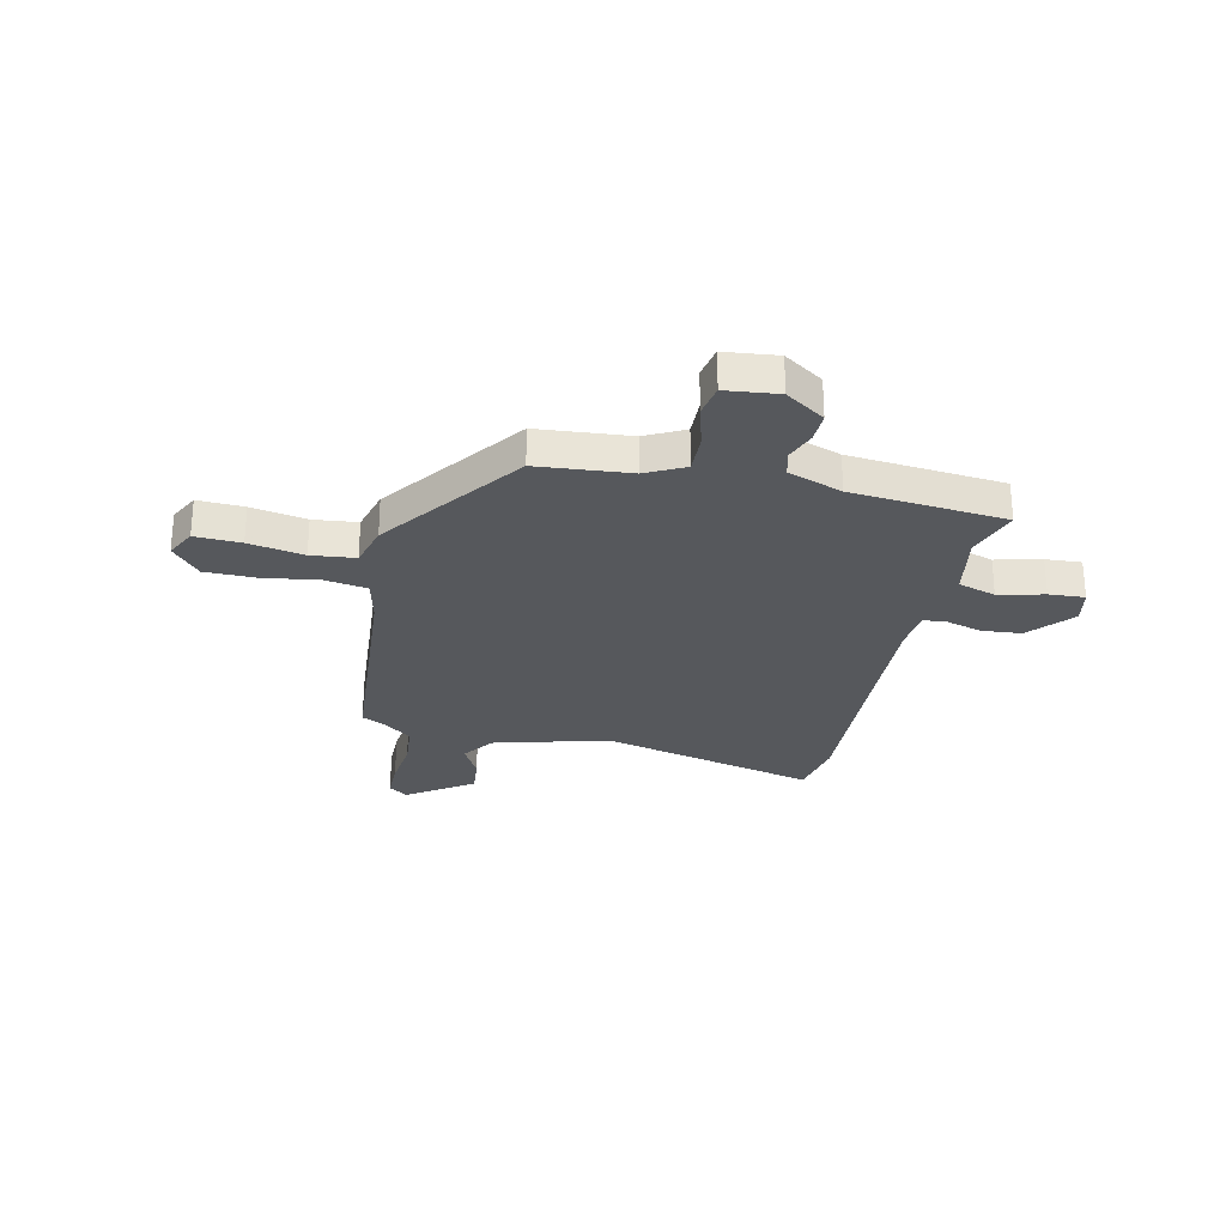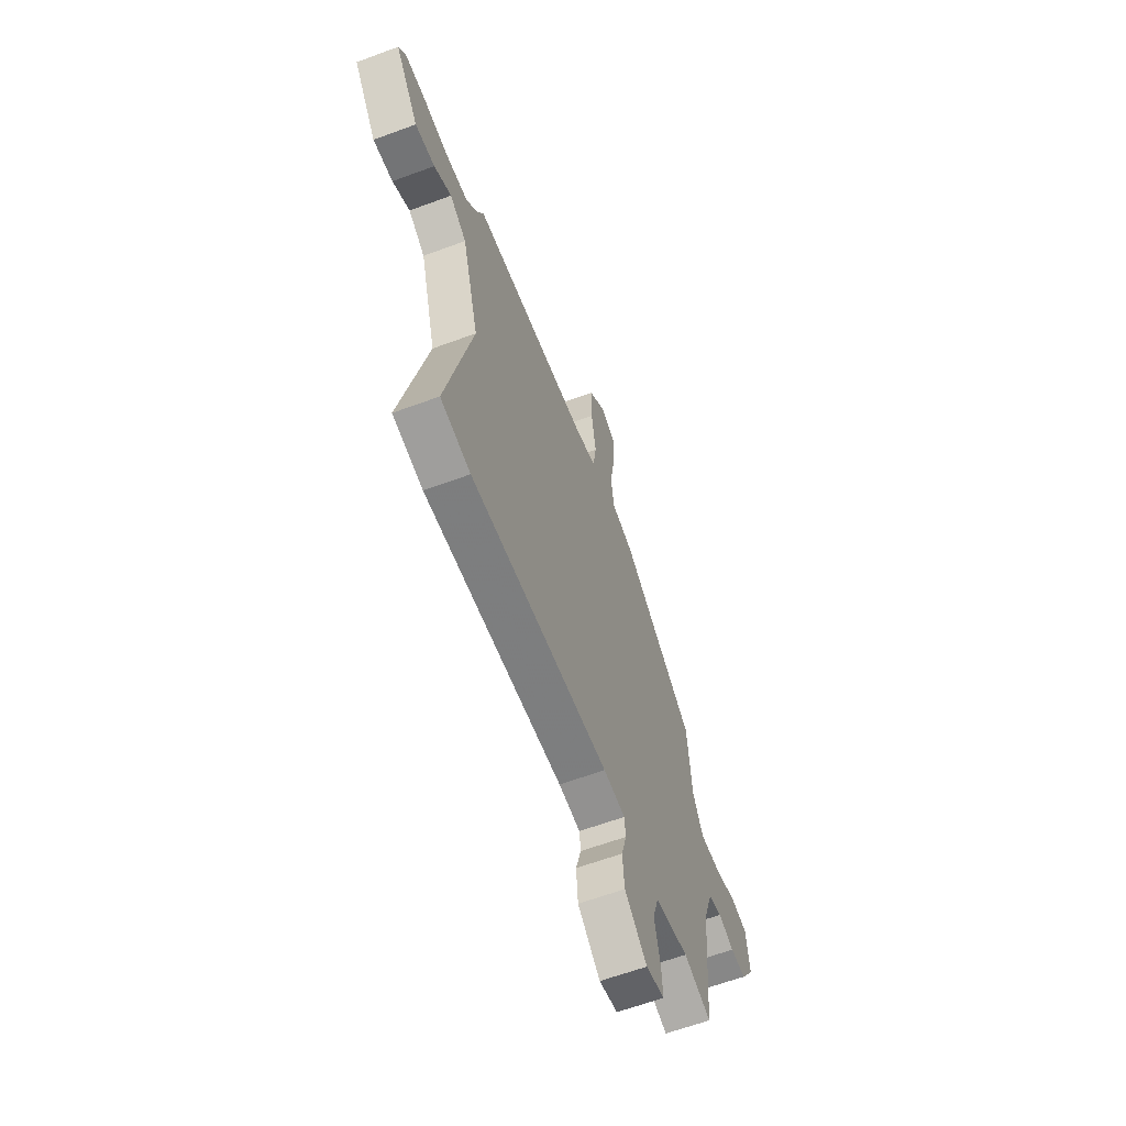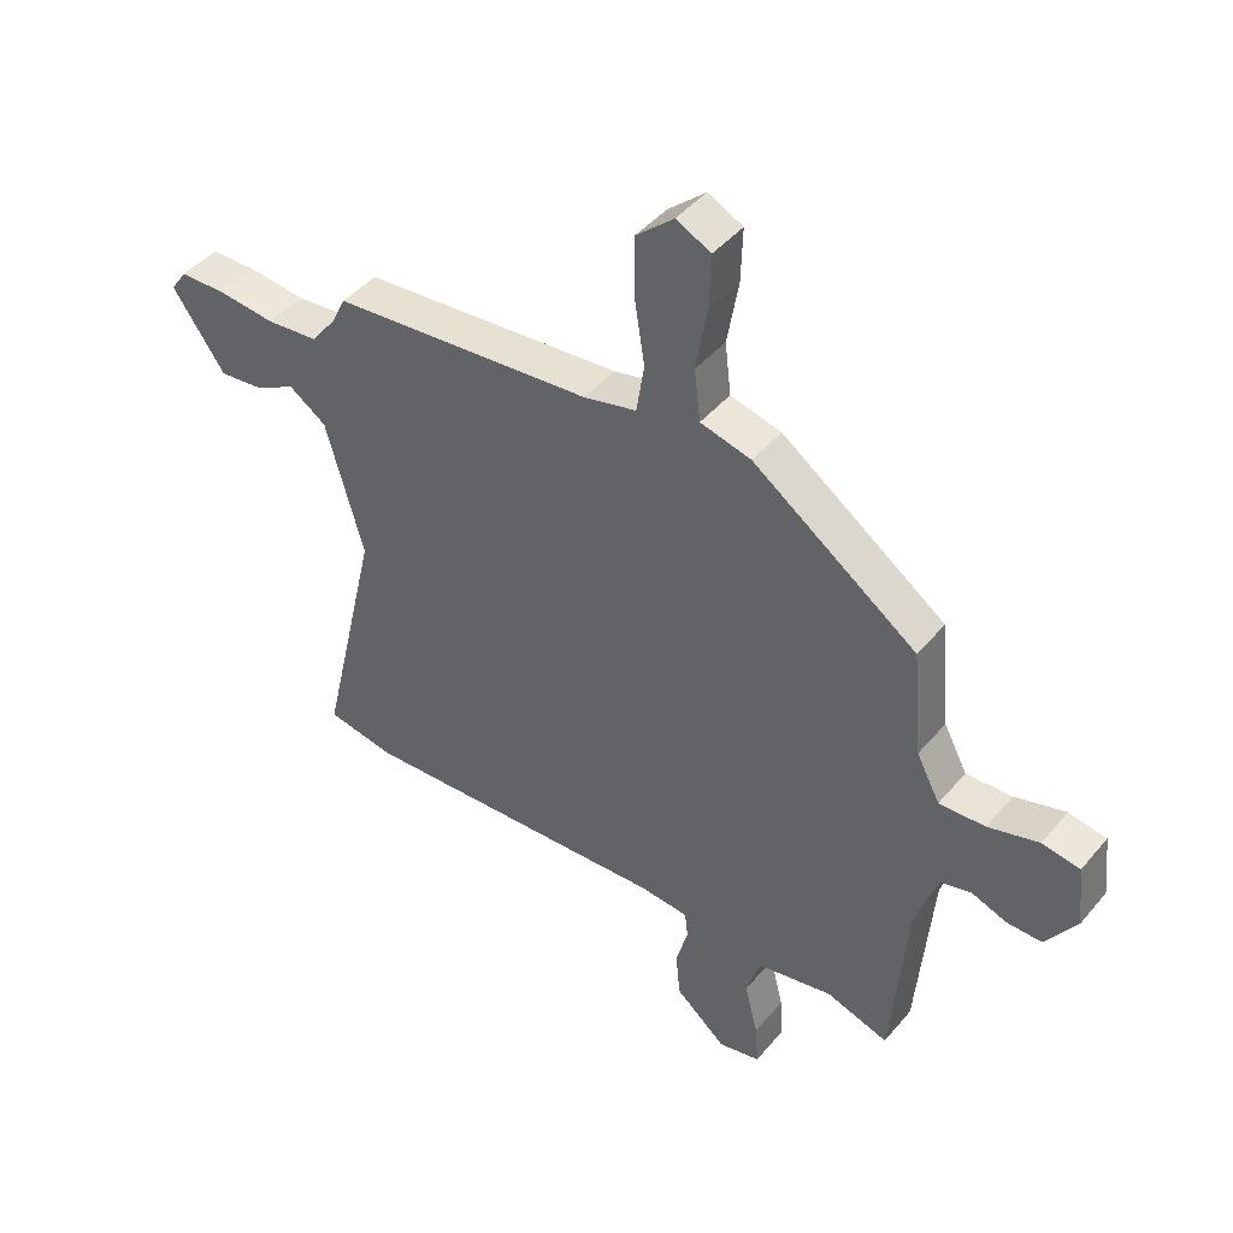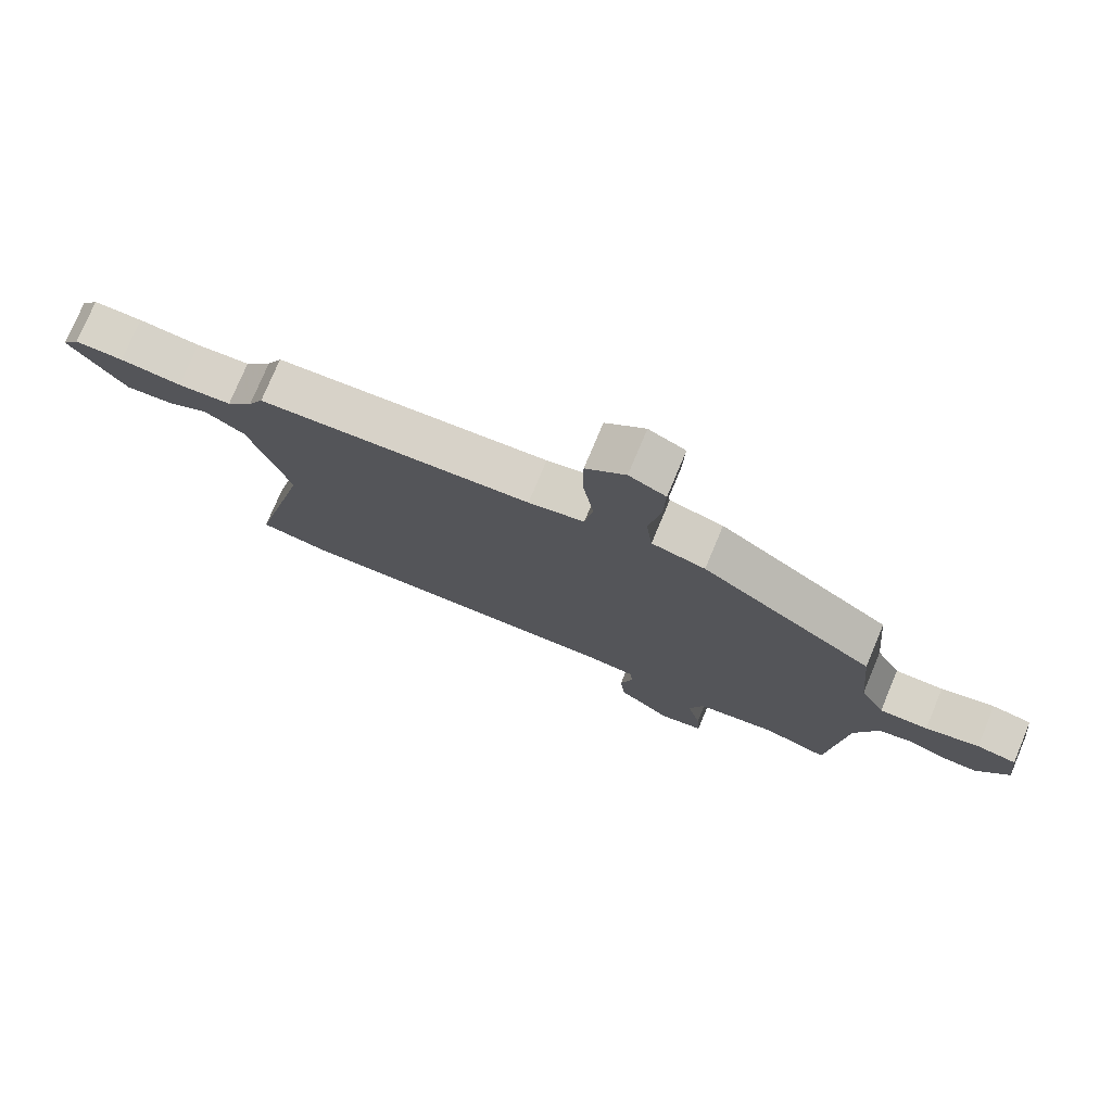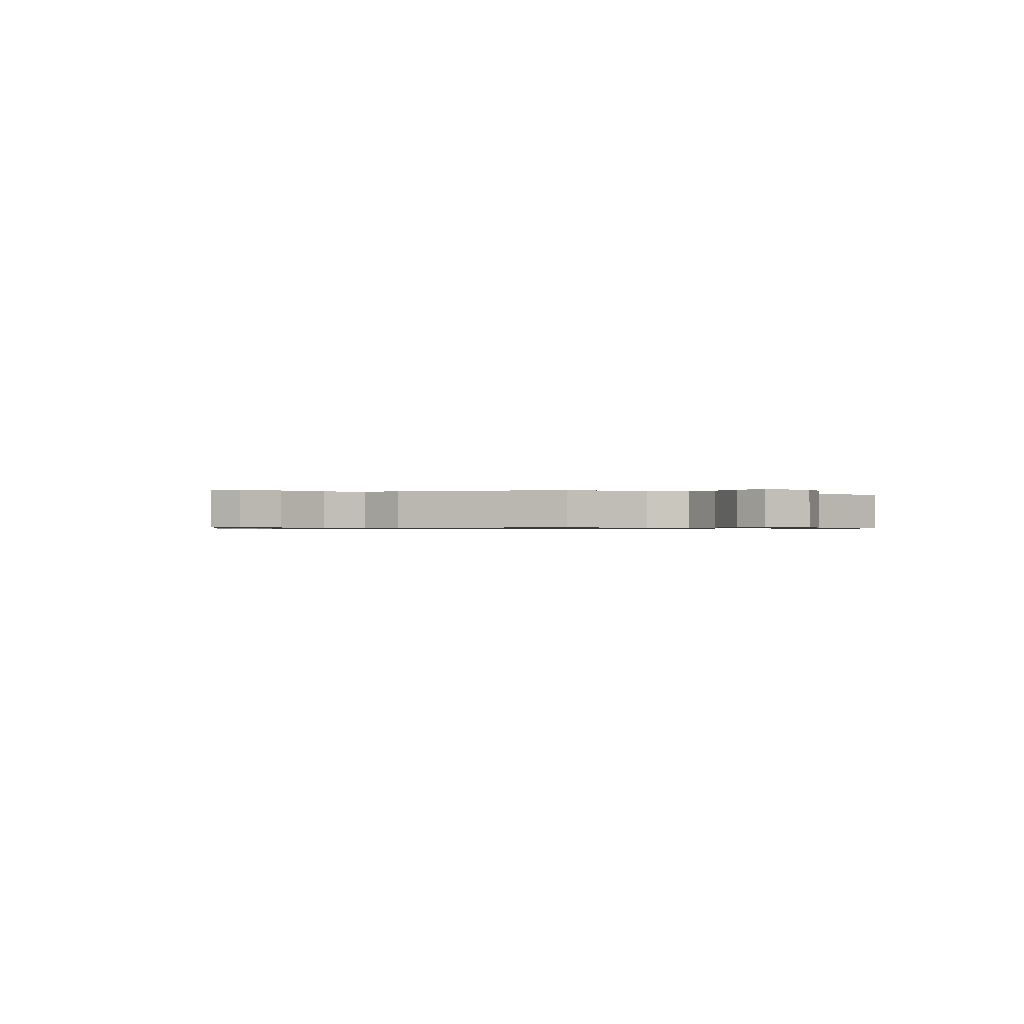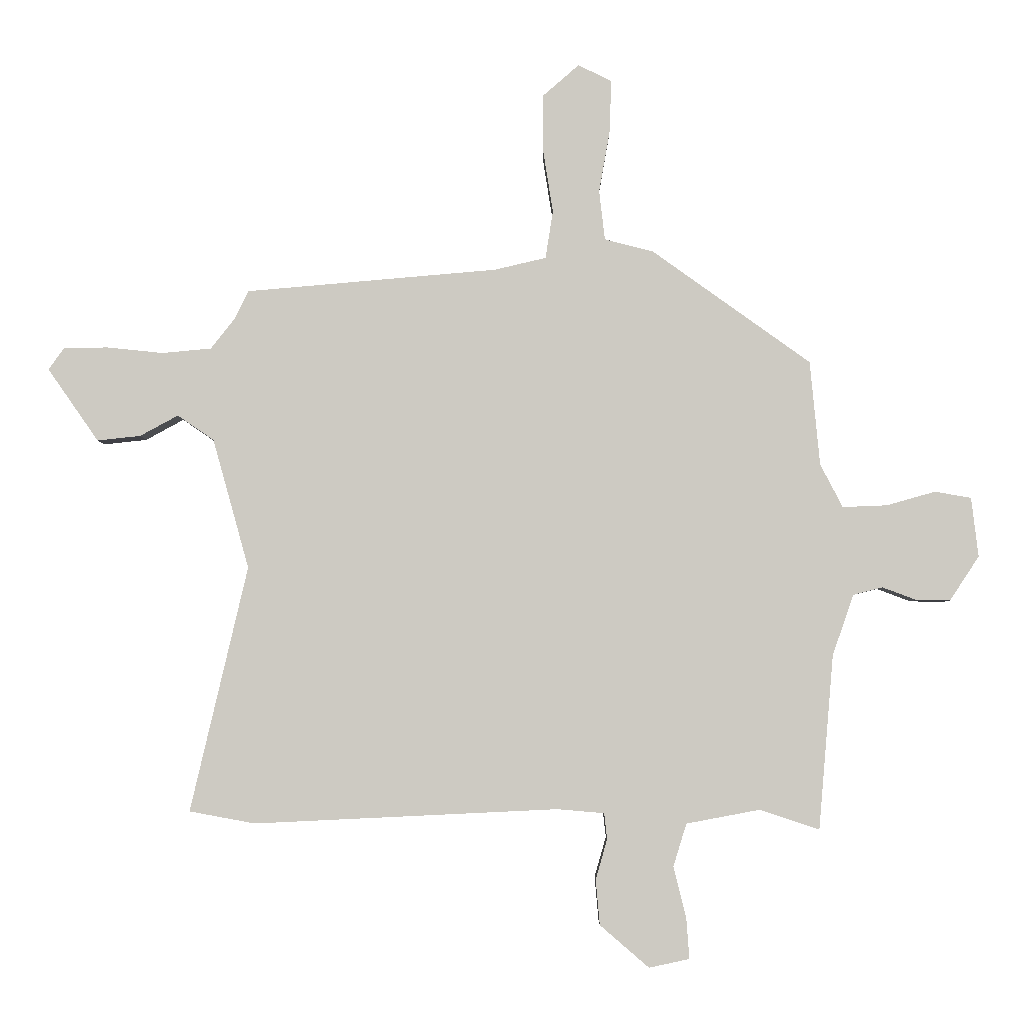
<metadata>
{"format":"obj","ext":"obj","renderer":"f3d","projection":"perspective","resolution":1024,"background":"white","views":[{"elev":-27.7,"azim":77.1,"up":"+Y"},{"elev":-61.7,"azim":-69.3,"up":"+Z"},{"elev":44.0,"azim":36.9,"up":"+Z"},{"elev":76.6,"azim":22.7,"up":"+Z"},{"elev":-0.6,"azim":53.3,"up":"+Y"},{"elev":-4.1,"azim":0.3,"up":"+Z"}]}
</metadata>
<code>
v 0.493 0.07 0.304
v 0.51 0.07 0.123
v 0.549 0.07 0.048
v 0.626 0.07 0.051
v 0.711 0.07 0.075
v 0.774 0.07 0.064
v 0.786 0.07 -0.039
v 0.735 0.07 -0.116
v 0.676 0.07 -0.115
v 0.617 0.07 -0.093
v 0.566 0.07 -0.106
v 0.529 0.07 -0.212
v 0.503 0.07 -0.514
v 0.399 0.07 -0.48
v 0.272 0.07 -0.504
v 0.249 0.07 -0.578
v 0.271 0.07 -0.667
v 0.276 0.07 -0.737
v 0.206 0.07 -0.752
v 0.121 0.07 -0.679
v 0.114 0.07 -0.601
v 0.134 0.07 -0.531
v 0.129 0.07 -0.486
v 0.047 0.07 -0.479
v -0.479 0.07 -0.504
v -0.593 0.07 -0.483
v -0.494 0.07 -0.058
v -0.557 0.07 0.167
v -0.62 0.07 0.21
v -0.686 0.07 0.174
v -0.761 0.07 0.166
v -0.849 0.07 0.292
v -0.822 0.07 0.33
v -0.745 0.07 0.331
v -0.648 0.07 0.321
v -0.563 0.07 0.329
v -0.521 0.07 0.382
v -0.497 0.07 0.431
v -0.061 0.07 0.469
v 0.028 0.07 0.49
v 0.041 0.07 0.573
v 0.024 0.07 0.681
v 0.024 0.07 0.781
v 0.087 0.07 0.836
v 0.145 0.07 0.807
v 0.142 0.07 0.717
v 0.123 0.07 0.609
v 0.133 0.07 0.523
v 0.218 0.07 0.501
v 0.493 0 0.304
v 0.51 0 0.123
v 0.549 0 0.048
v 0.626 0 0.051
v 0.711 0 0.075
v 0.774 0 0.064
v 0.786 0 -0.039
v 0.735 0 -0.116
v 0.676 0 -0.115
v 0.617 0 -0.093
v 0.566 0 -0.106
v 0.529 0 -0.212
v 0.503 0 -0.514
v 0.399 0 -0.48
v 0.272 0 -0.504
v 0.249 0 -0.578
v 0.271 0 -0.667
v 0.276 0 -0.737
v 0.206 0 -0.752
v 0.121 0 -0.679
v 0.114 0 -0.601
v 0.134 0 -0.531
v 0.129 0 -0.486
v 0.047 0 -0.479
v -0.479 0 -0.504
v -0.593 0 -0.483
v -0.494 0 -0.058
v -0.557 0 0.167
v -0.62 0 0.21
v -0.686 0 0.174
v -0.761 0 0.166
v -0.849 0 0.292
v -0.822 0 0.33
v -0.745 0 0.331
v -0.648 0 0.321
v -0.563 0 0.329
v -0.521 0 0.382
v -0.497 0 0.431
v -0.061 0 0.469
v 0.028 0 0.49
v 0.041 0 0.573
v 0.024 0 0.681
v 0.024 0 0.781
v 0.087 0 0.836
v 0.145 0 0.807
v 0.142 0 0.717
v 0.123 0 0.609
v 0.133 0 0.523
v 0.218 0 0.501
f 48 49 1 2
f 45 46 47
f 44 45 47
f 43 44 47
f 42 43 47
f 41 42 47
f 40 41 47 48
f 37 38 39
f 36 37 39
f 36 39 40
f 33 34 35
f 32 33 35
f 31 32 35
f 30 31 35
f 29 30 35
f 28 29 35 36
f 27 28 36 40
f 48 2 3
f 40 48 3
f 27 40 3
f 26 27 3
f 25 26 3
f 24 25 3
f 20 21 22
f 19 20 22
f 18 19 22
f 17 18 22
f 16 17 22
f 15 16 22 23
f 12 13 14
f 14 15 23
f 12 14 23
f 11 12 23
f 8 9 10
f 7 8 10
f 6 7 10
f 5 6 10
f 4 5 10
f 4 10 11
f 11 23 24
f 4 11 24
f 3 4 24
f 51 50 98 97
f 96 95 94
f 96 94 93
f 96 93 92
f 96 92 91
f 96 91 90
f 97 96 90 89
f 88 87 86
f 88 86 85
f 89 88 85
f 84 83 82
f 84 82 81
f 84 81 80
f 84 80 79
f 84 79 78
f 85 84 78 77
f 89 85 77 76
f 52 51 97
f 52 97 89
f 52 89 76
f 52 76 75
f 52 75 74
f 52 74 73
f 71 70 69
f 71 69 68
f 71 68 67
f 71 67 66
f 71 66 65
f 72 71 65 64
f 63 62 61
f 72 64 63
f 72 63 61
f 72 61 60
f 59 58 57
f 59 57 56
f 59 56 55
f 59 55 54
f 59 54 53
f 60 59 53
f 73 72 60
f 73 60 53
f 73 53 52
f 1 50 51 2
f 2 51 52 3
f 3 52 53 4
f 4 53 54 5
f 5 54 55 6
f 6 55 56 7
f 7 56 57 8
f 8 57 58 9
f 9 58 59 10
f 10 59 60 11
f 11 60 61 12
f 12 61 62 13
f 13 62 63 14
f 14 63 64 15
f 15 64 65 16
f 16 65 66 17
f 17 66 67 18
f 18 67 68 19
f 19 68 69 20
f 20 69 70 21
f 21 70 71 22
f 22 71 72 23
f 23 72 73 24
f 24 73 74 25
f 25 74 75 26
f 26 75 76 27
f 27 76 77 28
f 28 77 78 29
f 29 78 79 30
f 30 79 80 31
f 31 80 81 32
f 32 81 82 33
f 33 82 83 34
f 34 83 84 35
f 35 84 85 36
f 36 85 86 37
f 37 86 87 38
f 38 87 88 39
f 39 88 89 40
f 40 89 90 41
f 41 90 91 42
f 42 91 92 43
f 43 92 93 44
f 44 93 94 45
f 45 94 95 46
f 46 95 96 47
f 47 96 97 48
f 48 97 98 49
f 49 98 50 1

</code>
